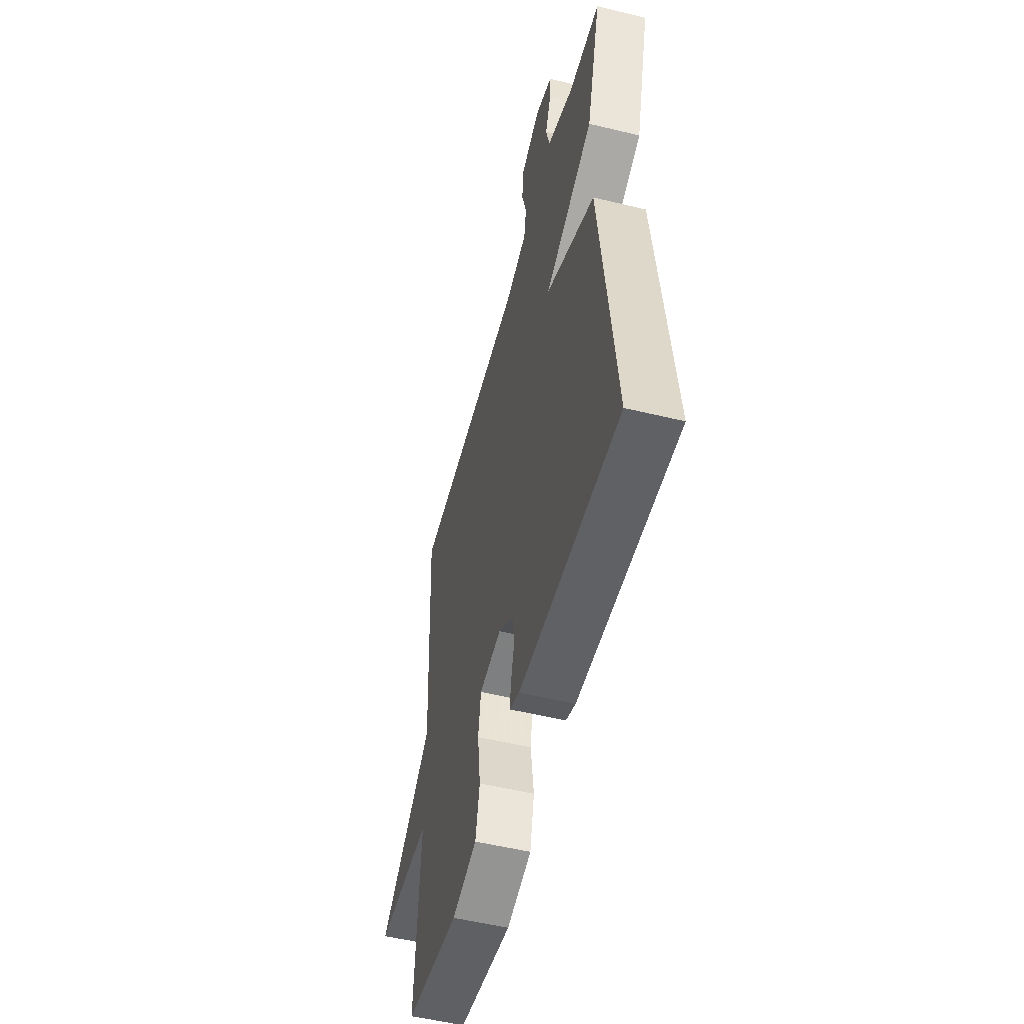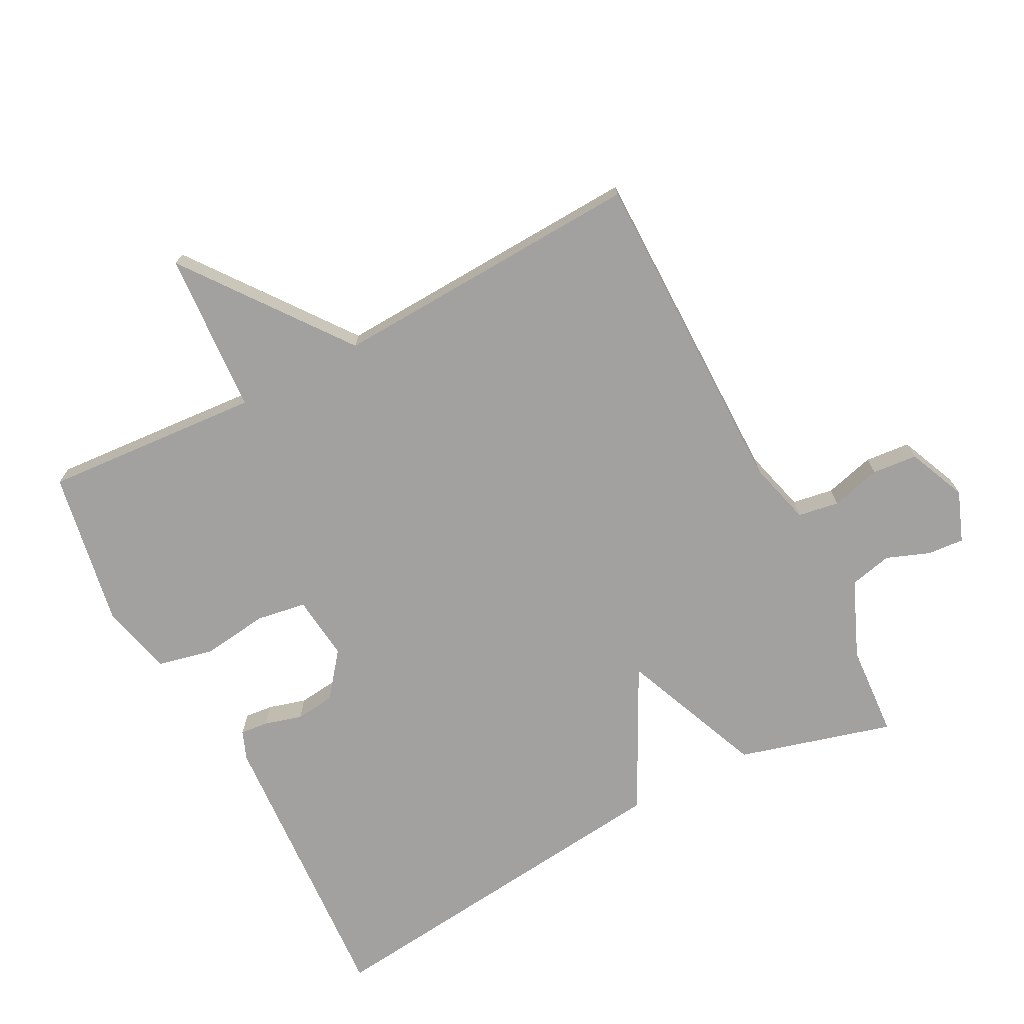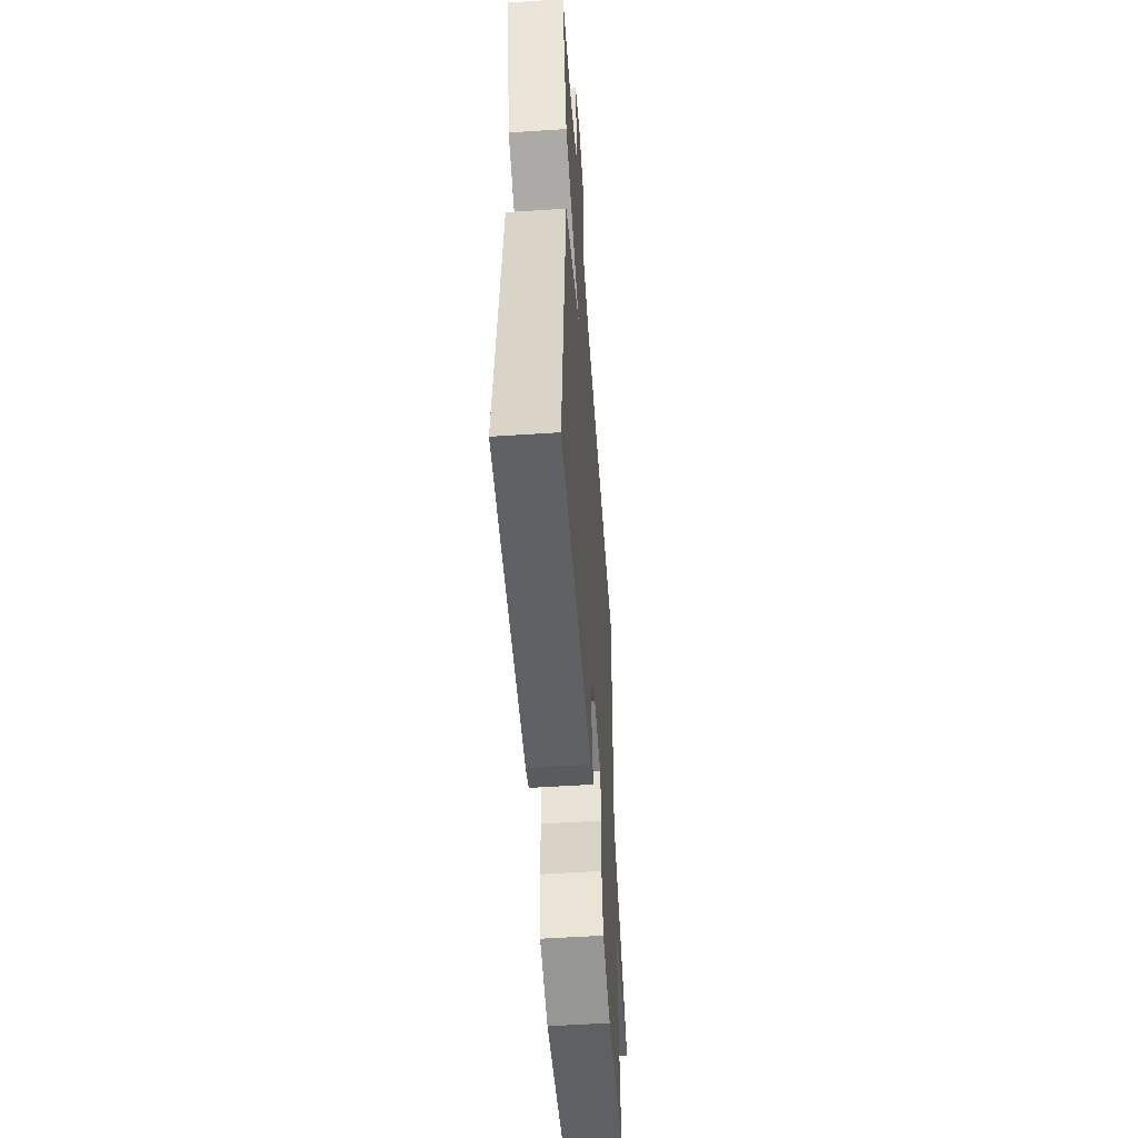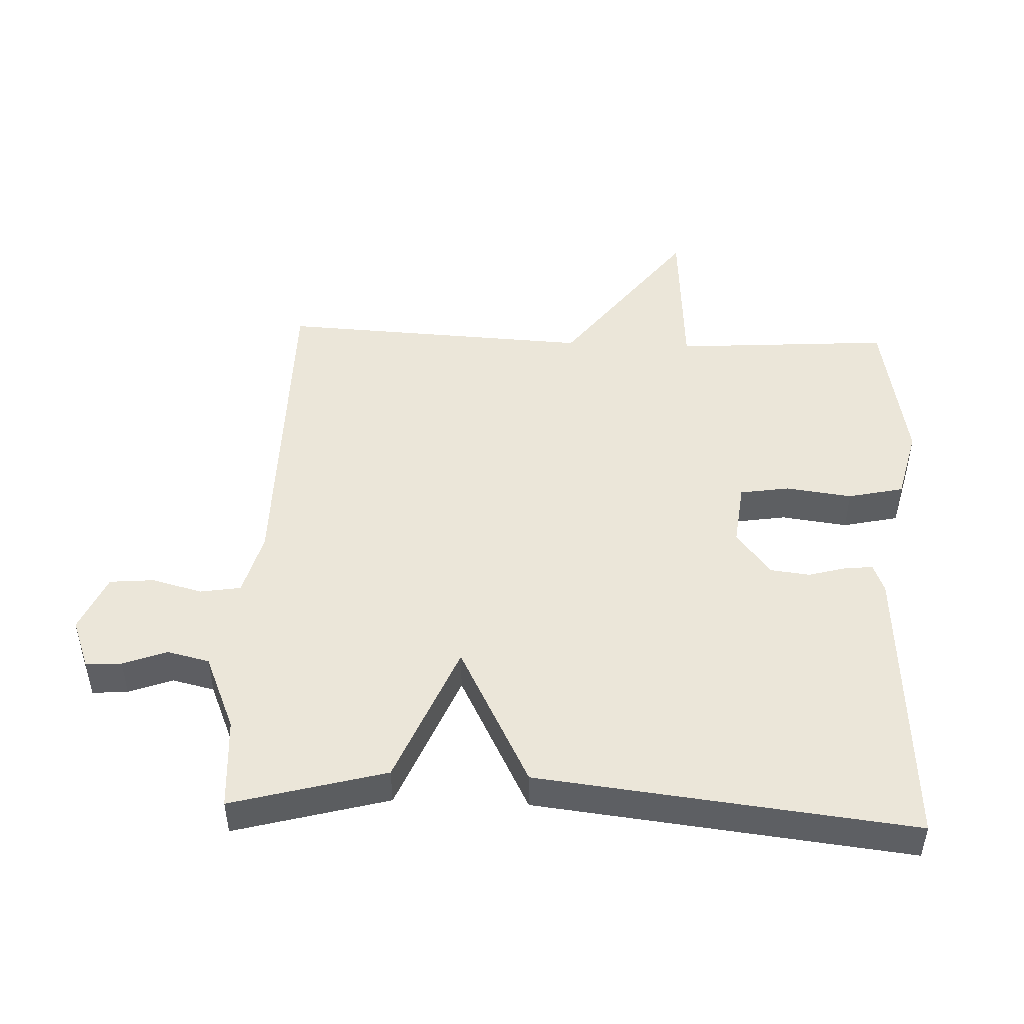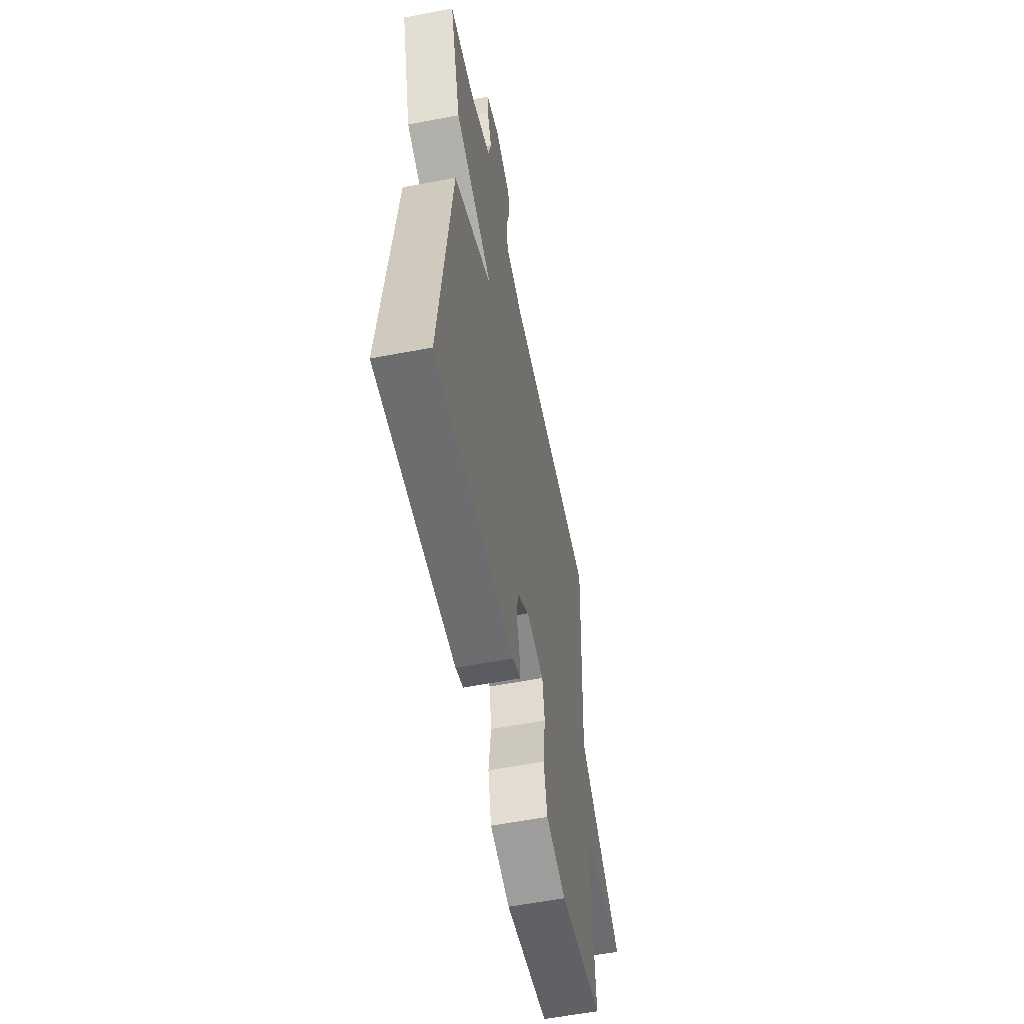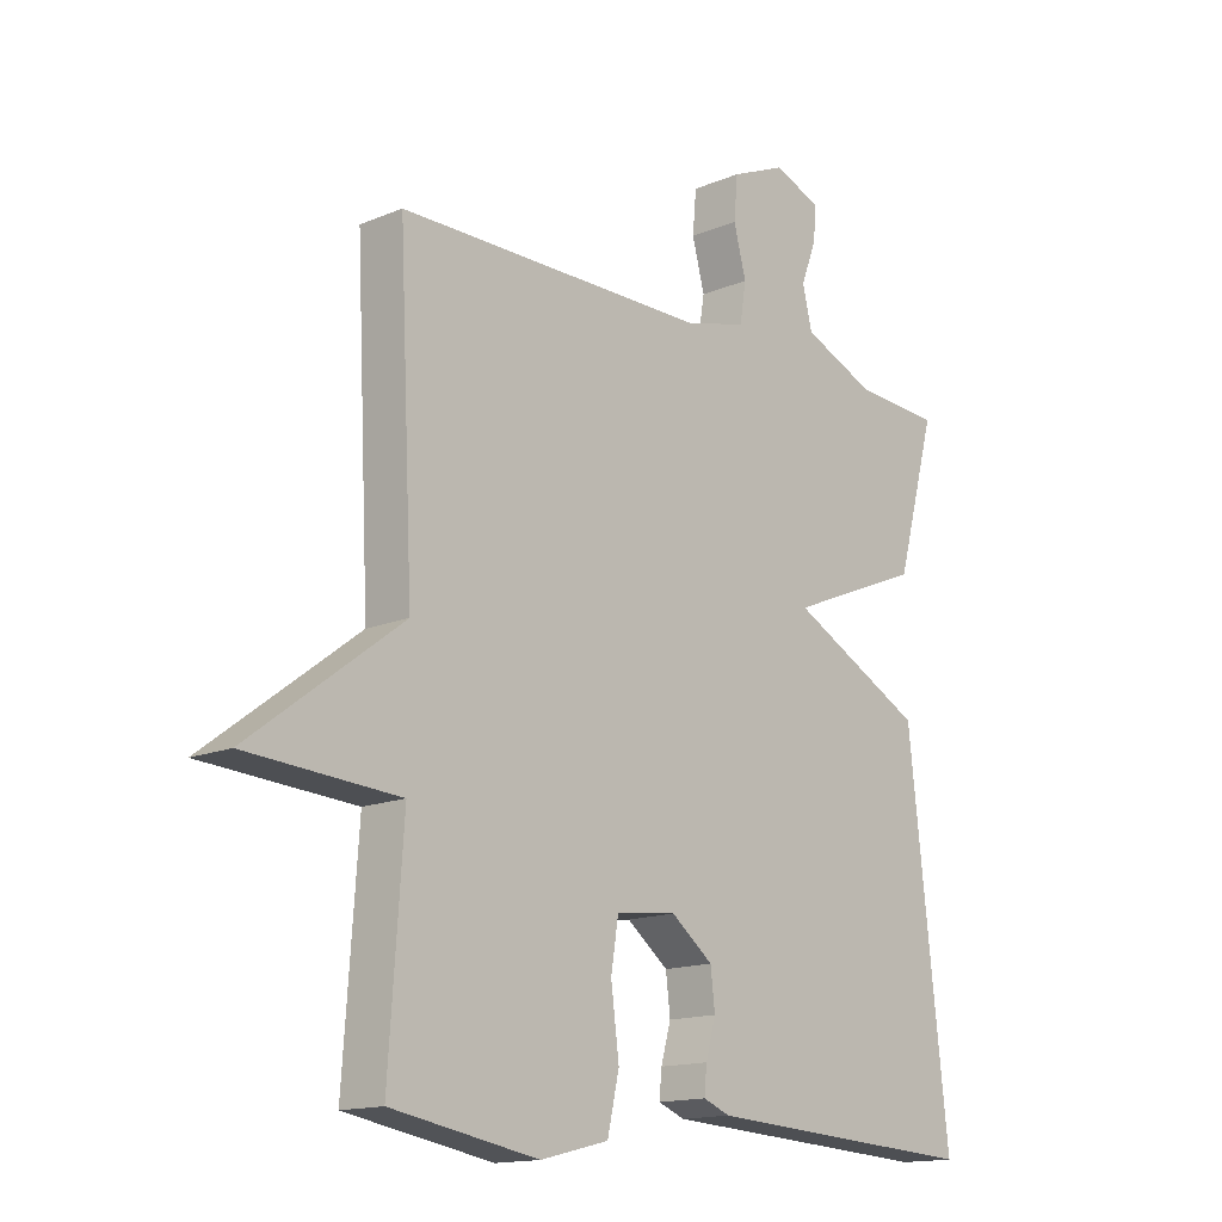
<metadata>
{"format":"obj","ext":"obj","renderer":"f3d","projection":"perspective","resolution":1024,"background":"white","views":[{"elev":-53.2,"azim":75.4,"up":"+Z"},{"elev":-72.3,"azim":-62.5,"up":"+Y"},{"elev":-53.9,"azim":94.0,"up":"+Z"},{"elev":47.8,"azim":92.4,"up":"+Y"},{"elev":-57.3,"azim":101.3,"up":"+Z"},{"elev":-14.9,"azim":-48.0,"up":"+Z"}]}
</metadata>
<code>
v 0.5 0.07 -0.5
v 0.057 0.07 -0.473
v 0.014 0.07 -0.456
v 0.018 0.07 -0.414
v 0.034 0.07 -0.357
v 0.027 0.07 -0.297
v -0.04 0.07 -0.245
v -0.137 0.07 -0.256
v -0.149 0.07 -0.331
v -0.136 0.07 -0.431
v -0.155 0.07 -0.515
v -0.264 0.07 -0.542
v -0.5 0.07 -0.5
v -0.477 0.07 -0.172
v -0.721 0.07 -0.156
v -0.477 0.07 0.028
v -0.5 0.07 0.5
v 0.001 0.07 0.502
v 0.098 0.07 0.528
v 0.108 0.07 0.59
v 0.088 0.07 0.665
v 0.094 0.07 0.733
v 0.182 0.07 0.771
v 0.258 0.07 0.742
v 0.254 0.07 0.688
v 0.229 0.07 0.622
v 0.244 0.07 0.558
v 0.36 0.07 0.509
v 0.5 0.07 0.5
v 0.436 0.07 0.267
v 0.22 0.07 0.178
v 0.436 0.07 0.067
v 0.5 0 -0.5
v 0.057 0 -0.473
v 0.014 0 -0.456
v 0.018 0 -0.414
v 0.034 0 -0.357
v 0.027 0 -0.297
v -0.04 0 -0.245
v -0.137 0 -0.256
v -0.149 0 -0.331
v -0.136 0 -0.431
v -0.155 0 -0.515
v -0.264 0 -0.542
v -0.5 0 -0.5
v -0.477 0 -0.172
v -0.721 0 -0.156
v -0.477 0 0.028
v -0.5 0 0.5
v 0.001 0 0.502
v 0.098 0 0.528
v 0.108 0 0.59
v 0.088 0 0.665
v 0.094 0 0.733
v 0.182 0 0.771
v 0.258 0 0.742
v 0.254 0 0.688
v 0.229 0 0.622
v 0.244 0 0.558
v 0.36 0 0.509
v 0.5 0 0.5
v 0.436 0 0.267
v 0.22 0 0.178
v 0.436 0 0.067
f 3 4 5
f 2 3 5
f 1 2 5
f 32 1 5
f 31 32 5
f 28 29 30 31
f 27 28 31
f 31 5 6
f 27 31 6
f 26 27 6
f 24 25 26
f 23 24 26
f 22 23 26
f 21 22 26
f 20 21 26
f 19 20 26 6
f 18 19 6 7
f 18 7 8
f 17 18 8
f 16 17 8
f 14 15 16
f 14 16 8 9
f 12 13 14
f 11 12 14
f 10 11 14
f 9 10 14
f 37 36 35
f 37 35 34
f 37 34 33
f 37 33 64
f 37 64 63
f 63 62 61 60
f 63 60 59
f 38 37 63
f 38 63 59
f 38 59 58
f 58 57 56
f 58 56 55
f 58 55 54
f 58 54 53
f 58 53 52
f 38 58 52 51
f 39 38 51 50
f 40 39 50
f 40 50 49
f 40 49 48
f 48 47 46
f 41 40 48 46
f 46 45 44
f 46 44 43
f 46 43 42
f 46 42 41
f 1 33 34 2
f 2 34 35 3
f 3 35 36 4
f 4 36 37 5
f 5 37 38 6
f 6 38 39 7
f 7 39 40 8
f 8 40 41 9
f 9 41 42 10
f 10 42 43 11
f 11 43 44 12
f 12 44 45 13
f 13 45 46 14
f 14 46 47 15
f 15 47 48 16
f 16 48 49 17
f 17 49 50 18
f 18 50 51 19
f 19 51 52 20
f 20 52 53 21
f 21 53 54 22
f 22 54 55 23
f 23 55 56 24
f 24 56 57 25
f 25 57 58 26
f 26 58 59 27
f 27 59 60 28
f 28 60 61 29
f 29 61 62 30
f 30 62 63 31
f 31 63 64 32
f 32 64 33 1

</code>
